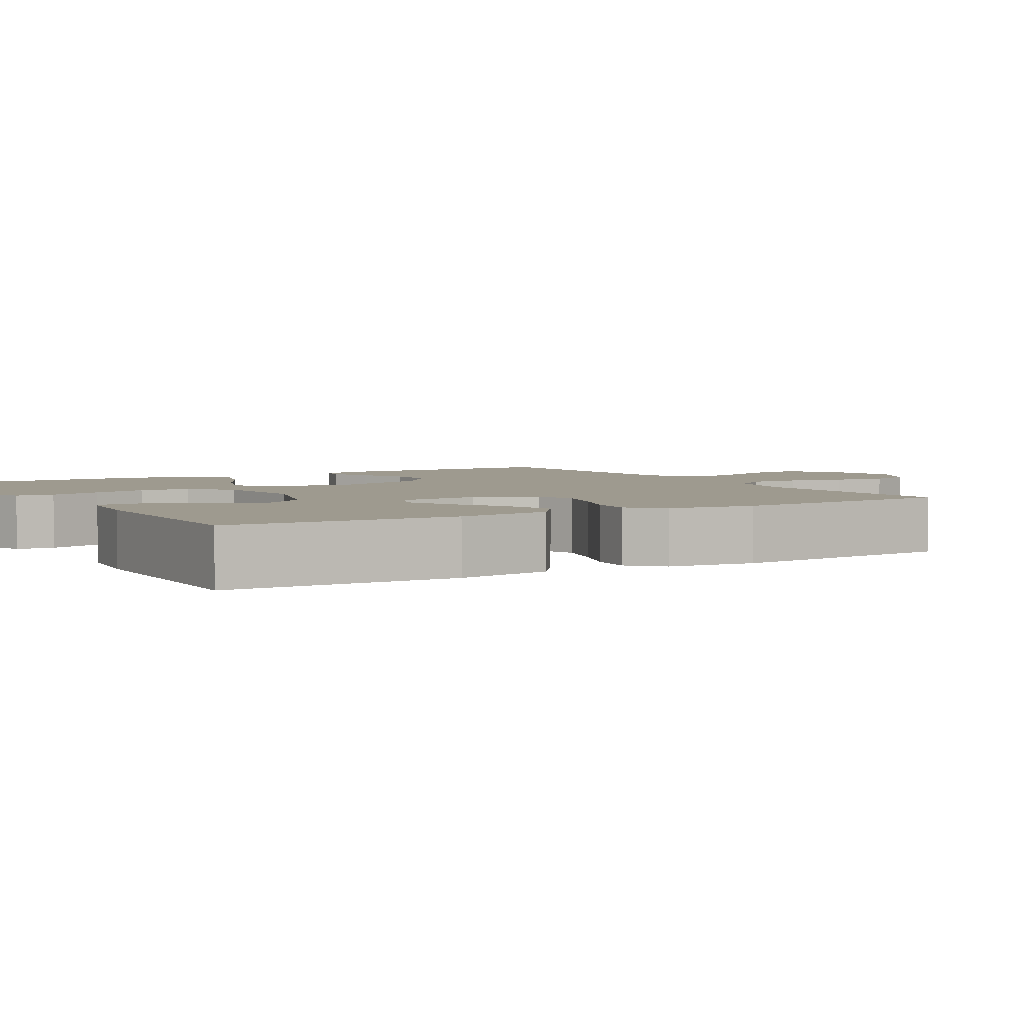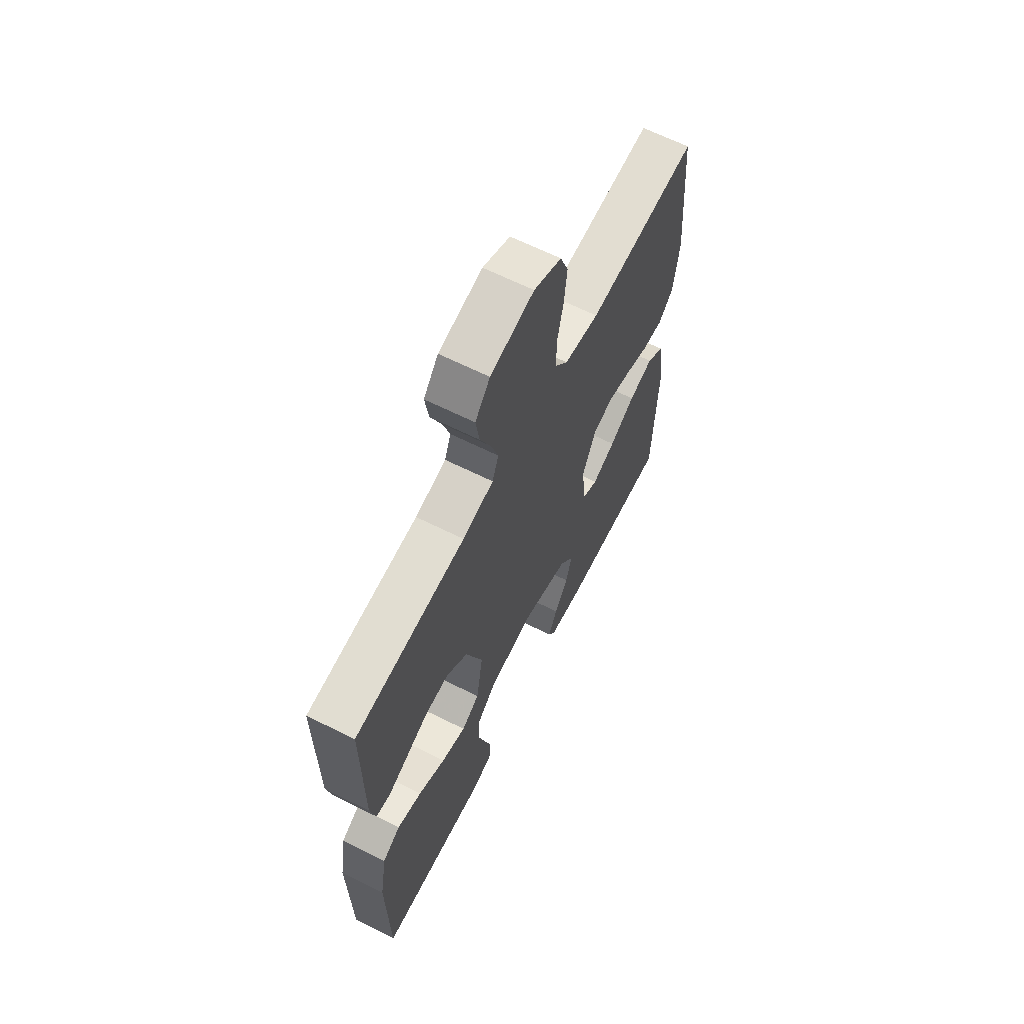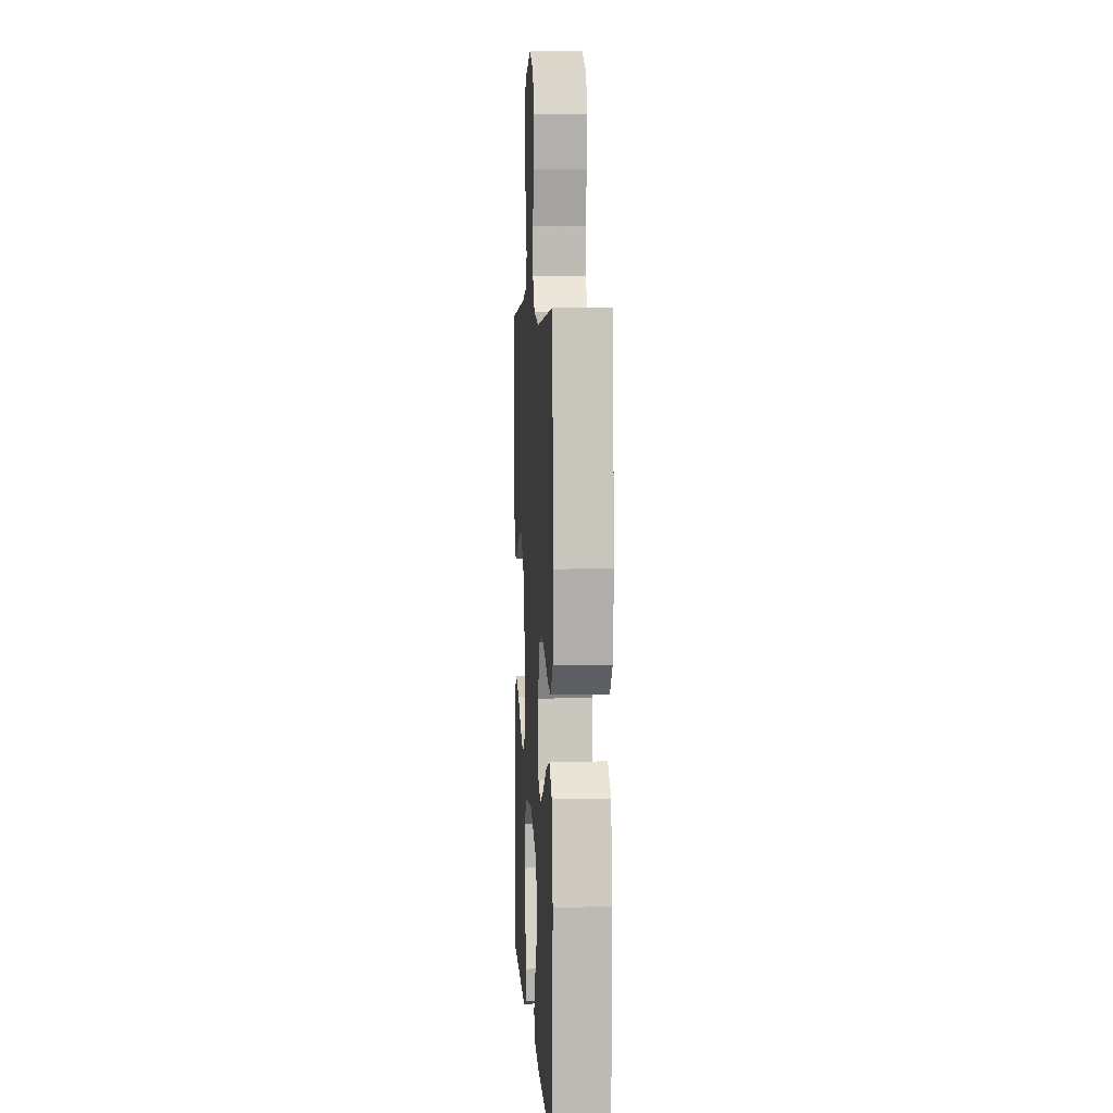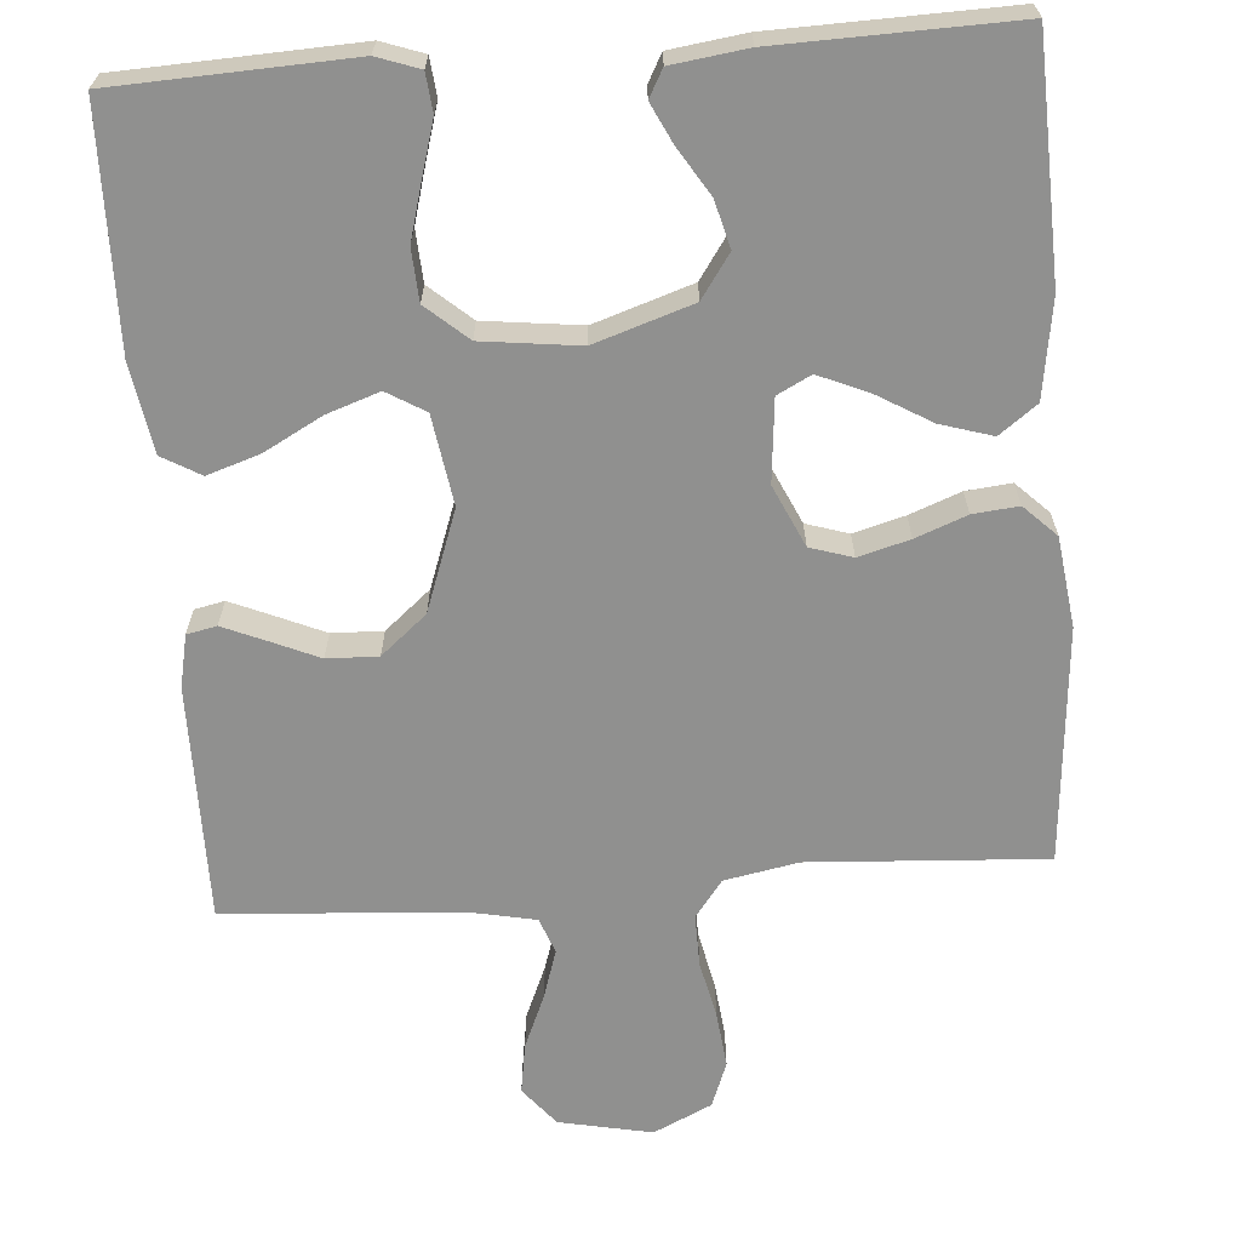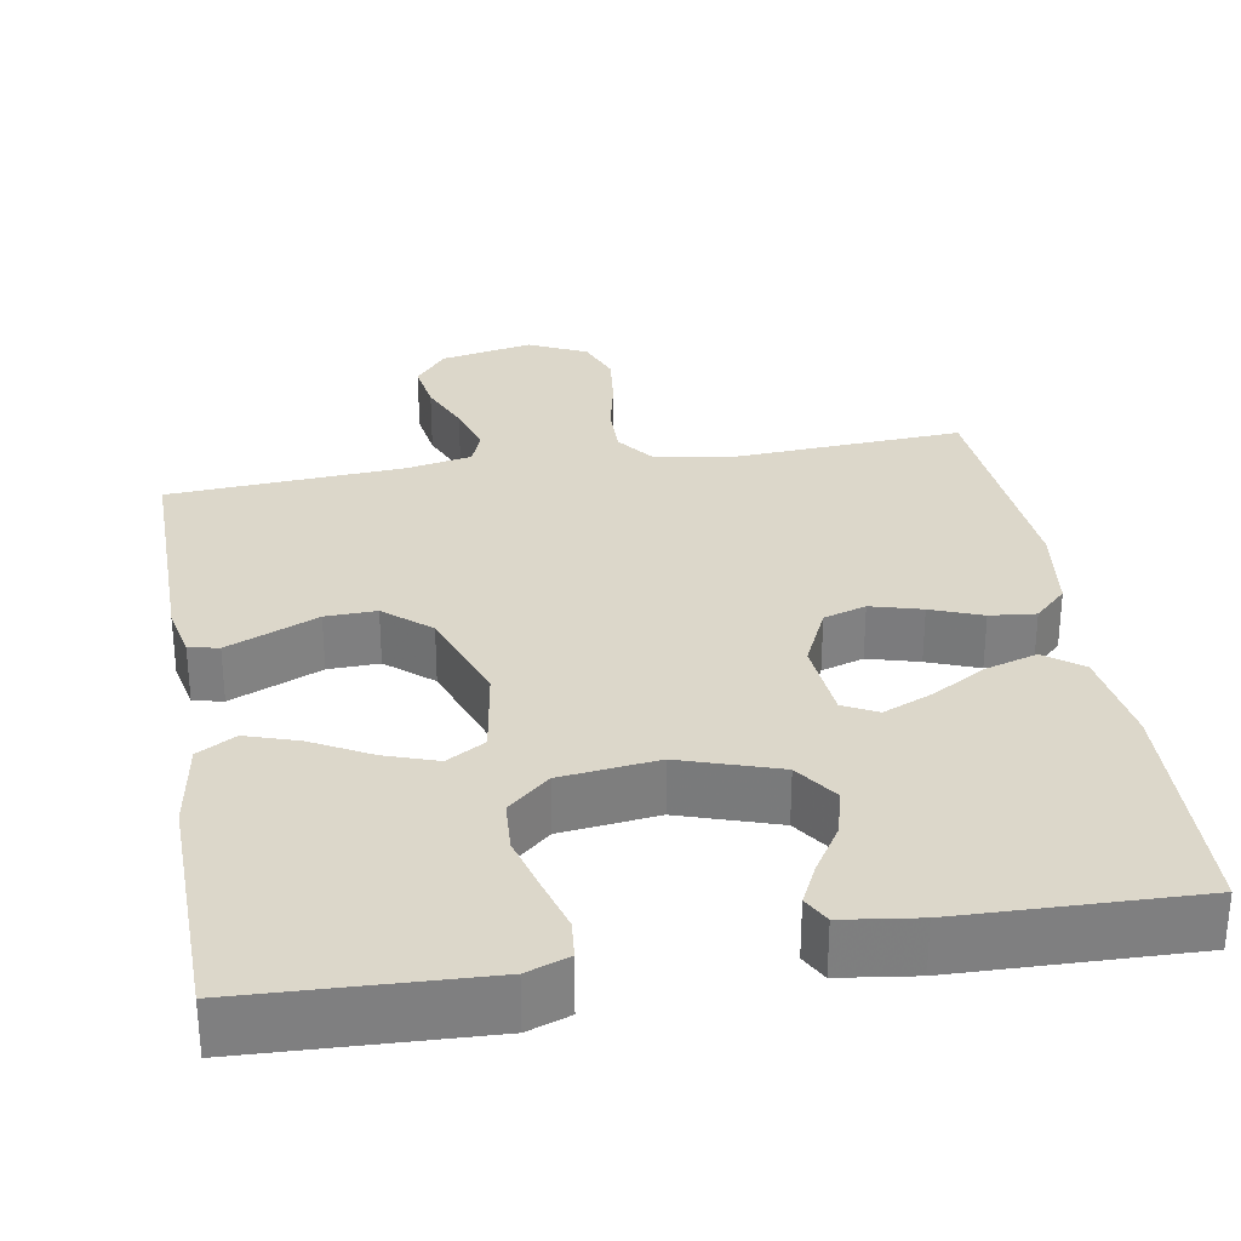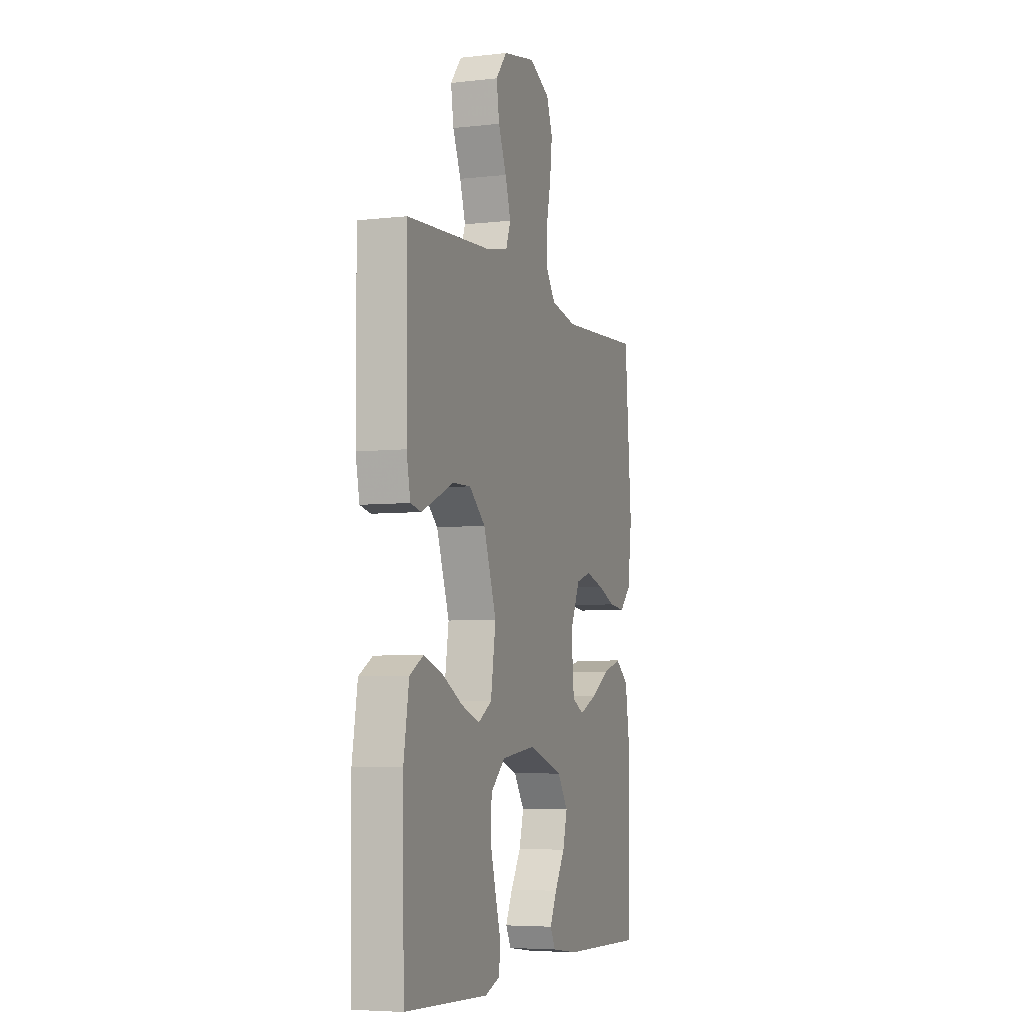
<metadata>
{"format":"obj","ext":"obj","renderer":"f3d","projection":"perspective","resolution":1024,"background":"white","views":[{"elev":3.7,"azim":-121.1,"up":"+Y"},{"elev":64.9,"azim":116.7,"up":"+Z"},{"elev":5.1,"azim":-93.5,"up":"+Z"},{"elev":-65.6,"azim":-175.7,"up":"+Y"},{"elev":30.6,"azim":170.4,"up":"+Y"},{"elev":-5.6,"azim":109.1,"up":"+Z"}]}
</metadata>
<code>
v -0.5 0.07 -0.5
v -0.51 0.07 -0.2
v -0.491 0.07 -0.075
v -0.443 0.07 -0.039
v -0.377 0.07 -0.059
v -0.307 0.07 -0.1
v -0.244 0.07 -0.127
v -0.201 0.07 -0.105
v -0.191 0.07 0
v -0.227 0.07 0.078
v -0.281 0.07 0.095
v -0.346 0.07 0.077
v -0.411 0.07 0.052
v -0.469 0.07 0.046
v -0.51 0.07 0.086
v -0.525 0.07 0.2
v -0.5 0.07 0.5
v -0.2 0.07 0.482
v -0.106 0.07 0.5
v -0.071 0.07 0.547
v -0.072 0.07 0.613
v -0.088 0.07 0.686
v -0.096 0.07 0.757
v -0.074 0.07 0.815
v 0 0.07 0.85
v 0.118 0.07 0.826
v 0.158 0.07 0.777
v 0.148 0.07 0.713
v 0.119 0.07 0.645
v 0.099 0.07 0.582
v 0.116 0.07 0.537
v 0.2 0.07 0.52
v 0.5 0.07 0.5
v 0.499 0.07 0.2
v 0.485 0.07 0.133
v 0.447 0.07 0.125
v 0.393 0.07 0.148
v 0.331 0.07 0.175
v 0.266 0.07 0.177
v 0.208 0.07 0.128
v 0.162 0.07 0
v 0.18 0.07 -0.114
v 0.229 0.07 -0.143
v 0.296 0.07 -0.12
v 0.37 0.07 -0.08
v 0.437 0.07 -0.058
v 0.486 0.07 -0.086
v 0.505 0.07 -0.2
v 0.5 0.07 -0.5
v 0.2 0.07 -0.513
v 0.146 0.07 -0.494
v 0.141 0.07 -0.445
v 0.161 0.07 -0.377
v 0.181 0.07 -0.305
v 0.177 0.07 -0.239
v 0.124 0.07 -0.193
v 0 0.07 -0.178
v -0.125 0.07 -0.219
v -0.163 0.07 -0.274
v -0.147 0.07 -0.334
v -0.11 0.07 -0.393
v -0.085 0.07 -0.444
v -0.104 0.07 -0.479
v -0.2 0.07 -0.492
v -0.5 0 -0.5
v -0.51 0 -0.2
v -0.491 0 -0.075
v -0.443 0 -0.039
v -0.377 0 -0.059
v -0.307 0 -0.1
v -0.244 0 -0.127
v -0.201 0 -0.105
v -0.191 0 0
v -0.227 0 0.078
v -0.281 0 0.095
v -0.346 0 0.077
v -0.411 0 0.052
v -0.469 0 0.046
v -0.51 0 0.086
v -0.525 0 0.2
v -0.5 0 0.5
v -0.2 0 0.482
v -0.106 0 0.5
v -0.071 0 0.547
v -0.072 0 0.613
v -0.088 0 0.686
v -0.096 0 0.757
v -0.074 0 0.815
v 0 0 0.85
v 0.118 0 0.826
v 0.158 0 0.777
v 0.148 0 0.713
v 0.119 0 0.645
v 0.099 0 0.582
v 0.116 0 0.537
v 0.2 0 0.52
v 0.5 0 0.5
v 0.499 0 0.2
v 0.485 0 0.133
v 0.447 0 0.125
v 0.393 0 0.148
v 0.331 0 0.175
v 0.266 0 0.177
v 0.208 0 0.128
v 0.162 0 0
v 0.18 0 -0.114
v 0.229 0 -0.143
v 0.296 0 -0.12
v 0.37 0 -0.08
v 0.437 0 -0.058
v 0.486 0 -0.086
v 0.505 0 -0.2
v 0.5 0 -0.5
v 0.2 0 -0.513
v 0.146 0 -0.494
v 0.141 0 -0.445
v 0.161 0 -0.377
v 0.181 0 -0.305
v 0.177 0 -0.239
v 0.124 0 -0.193
v 0 0 -0.178
v -0.125 0 -0.219
v -0.163 0 -0.274
v -0.147 0 -0.334
v -0.11 0 -0.393
v -0.085 0 -0.444
v -0.104 0 -0.479
v -0.2 0 -0.492
f 4 5 6
f 3 4 6
f 2 3 6
f 1 2 6
f 64 1 6
f 63 64 6
f 62 63 6
f 61 62 6
f 60 61 6
f 59 60 6 7
f 58 59 7 8
f 57 58 8 9
f 56 57 9 10
f 51 52 53
f 50 51 53
f 49 50 53
f 48 49 53
f 47 48 53
f 46 47 53
f 45 46 53
f 44 45 53
f 43 44 53 54
f 42 43 54 55
f 36 37 38
f 35 36 38
f 34 35 38
f 33 34 38
f 32 33 38
f 31 32 38 39
f 27 28 29
f 26 27 29
f 25 26 29
f 24 25 29
f 23 24 29
f 22 23 29
f 21 22 29
f 20 21 29 30
f 19 20 30 31
f 16 17 18
f 15 16 18
f 14 15 18
f 13 14 18
f 12 13 18
f 18 19 31
f 12 18 31
f 11 12 31
f 41 42 55 56
f 41 56 10
f 10 11 31
f 41 10 31
f 40 41 31
f 31 39 40
f 70 69 68
f 70 68 67
f 70 67 66
f 70 66 65
f 70 65 128
f 70 128 127
f 70 127 126
f 70 126 125
f 70 125 124
f 71 70 124 123
f 72 71 123 122
f 73 72 122 121
f 74 73 121 120
f 117 116 115
f 117 115 114
f 117 114 113
f 117 113 112
f 117 112 111
f 117 111 110
f 117 110 109
f 117 109 108
f 118 117 108 107
f 119 118 107 106
f 102 101 100
f 102 100 99
f 102 99 98
f 102 98 97
f 102 97 96
f 103 102 96 95
f 93 92 91
f 93 91 90
f 93 90 89
f 93 89 88
f 93 88 87
f 93 87 86
f 93 86 85
f 94 93 85 84
f 95 94 84 83
f 82 81 80
f 82 80 79
f 82 79 78
f 82 78 77
f 82 77 76
f 95 83 82
f 95 82 76
f 95 76 75
f 120 119 106 105
f 74 120 105
f 95 75 74
f 95 74 105
f 95 105 104
f 104 103 95
f 1 65 66 2
f 2 66 67 3
f 3 67 68 4
f 4 68 69 5
f 5 69 70 6
f 6 70 71 7
f 7 71 72 8
f 8 72 73 9
f 9 73 74 10
f 10 74 75 11
f 11 75 76 12
f 12 76 77 13
f 13 77 78 14
f 14 78 79 15
f 15 79 80 16
f 16 80 81 17
f 17 81 82 18
f 18 82 83 19
f 19 83 84 20
f 20 84 85 21
f 21 85 86 22
f 22 86 87 23
f 23 87 88 24
f 24 88 89 25
f 25 89 90 26
f 26 90 91 27
f 27 91 92 28
f 28 92 93 29
f 29 93 94 30
f 30 94 95 31
f 31 95 96 32
f 32 96 97 33
f 33 97 98 34
f 34 98 99 35
f 35 99 100 36
f 36 100 101 37
f 37 101 102 38
f 38 102 103 39
f 39 103 104 40
f 40 104 105 41
f 41 105 106 42
f 42 106 107 43
f 43 107 108 44
f 44 108 109 45
f 45 109 110 46
f 46 110 111 47
f 47 111 112 48
f 48 112 113 49
f 49 113 114 50
f 50 114 115 51
f 51 115 116 52
f 52 116 117 53
f 53 117 118 54
f 54 118 119 55
f 55 119 120 56
f 56 120 121 57
f 57 121 122 58
f 58 122 123 59
f 59 123 124 60
f 60 124 125 61
f 61 125 126 62
f 62 126 127 63
f 63 127 128 64
f 64 128 65 1

</code>
